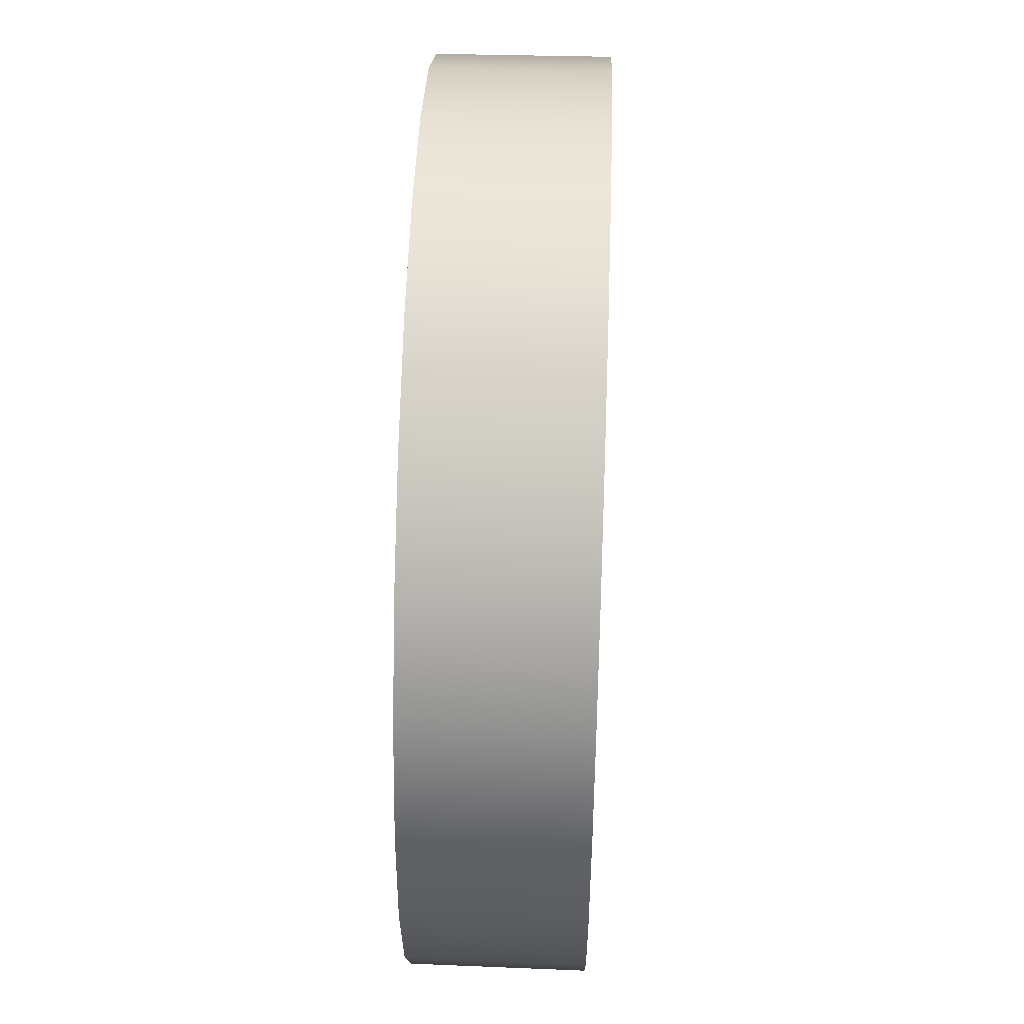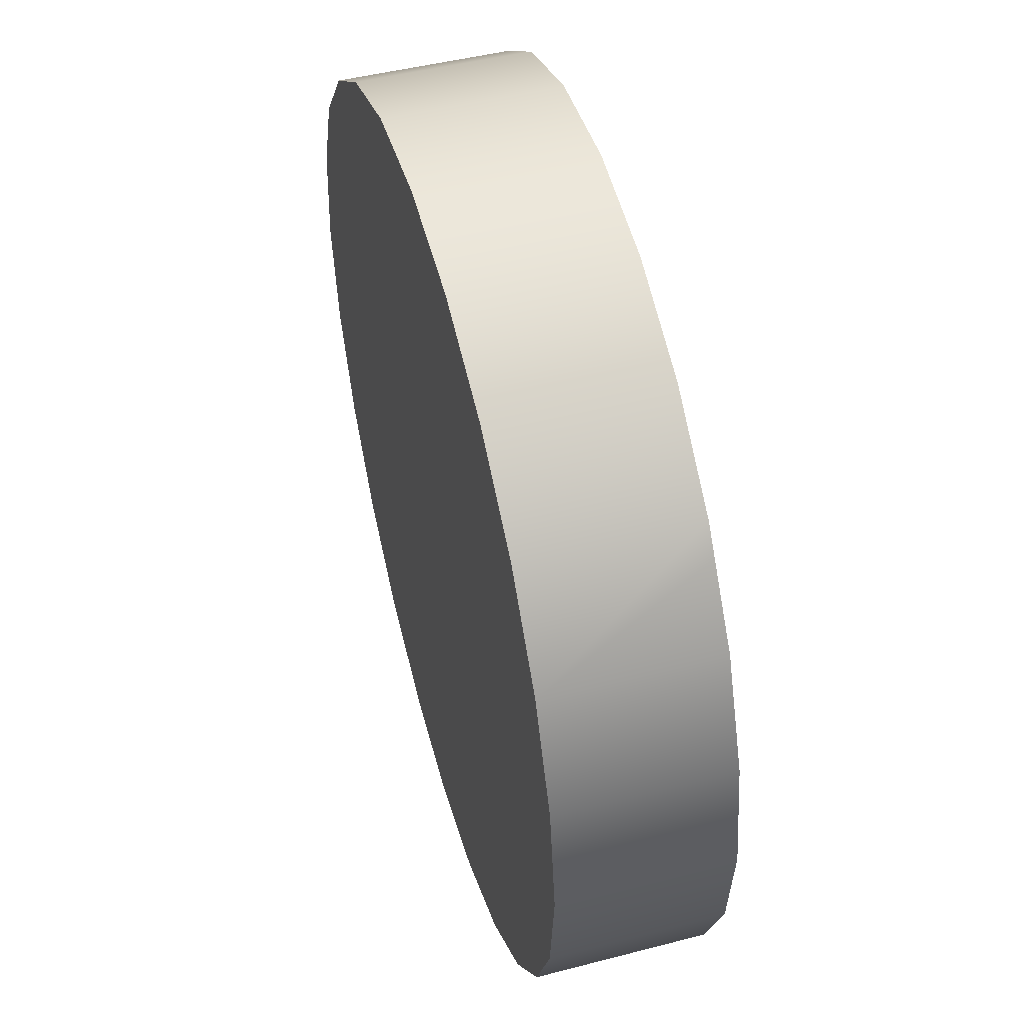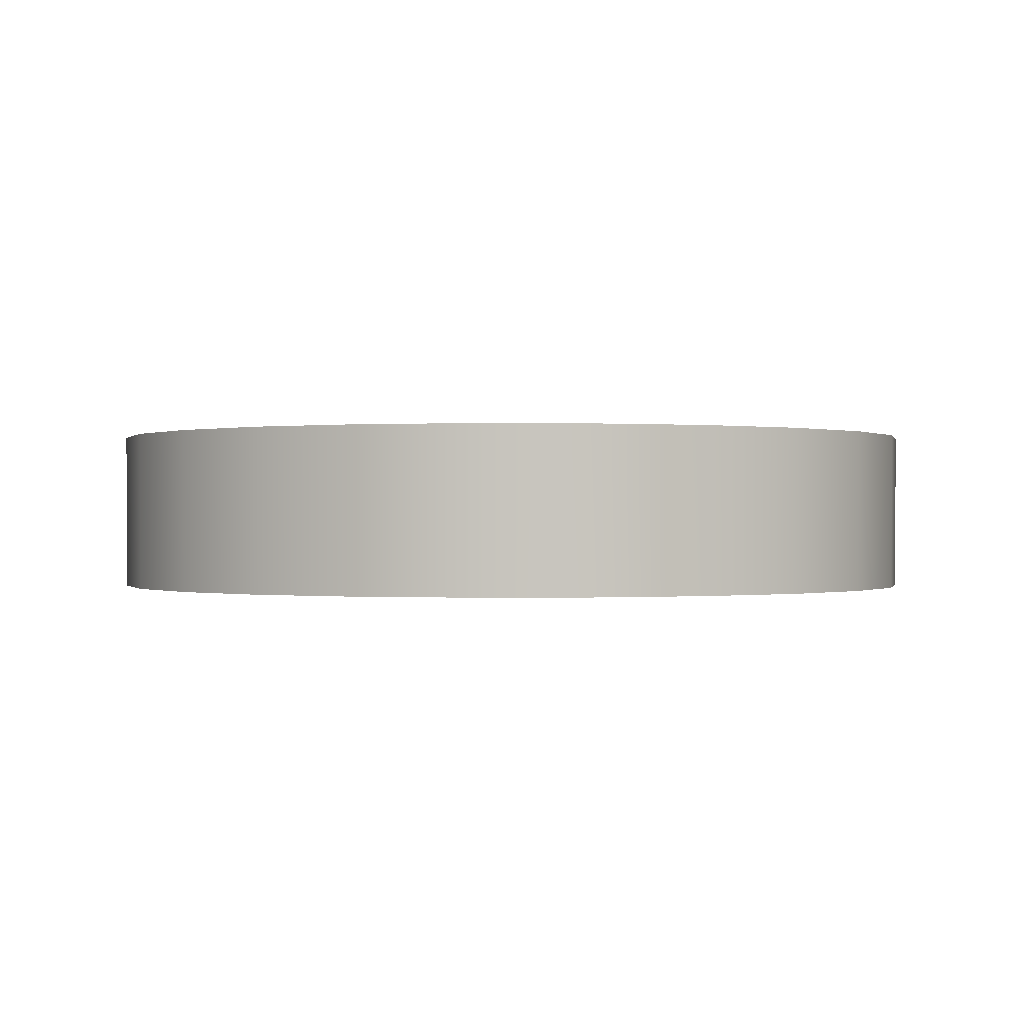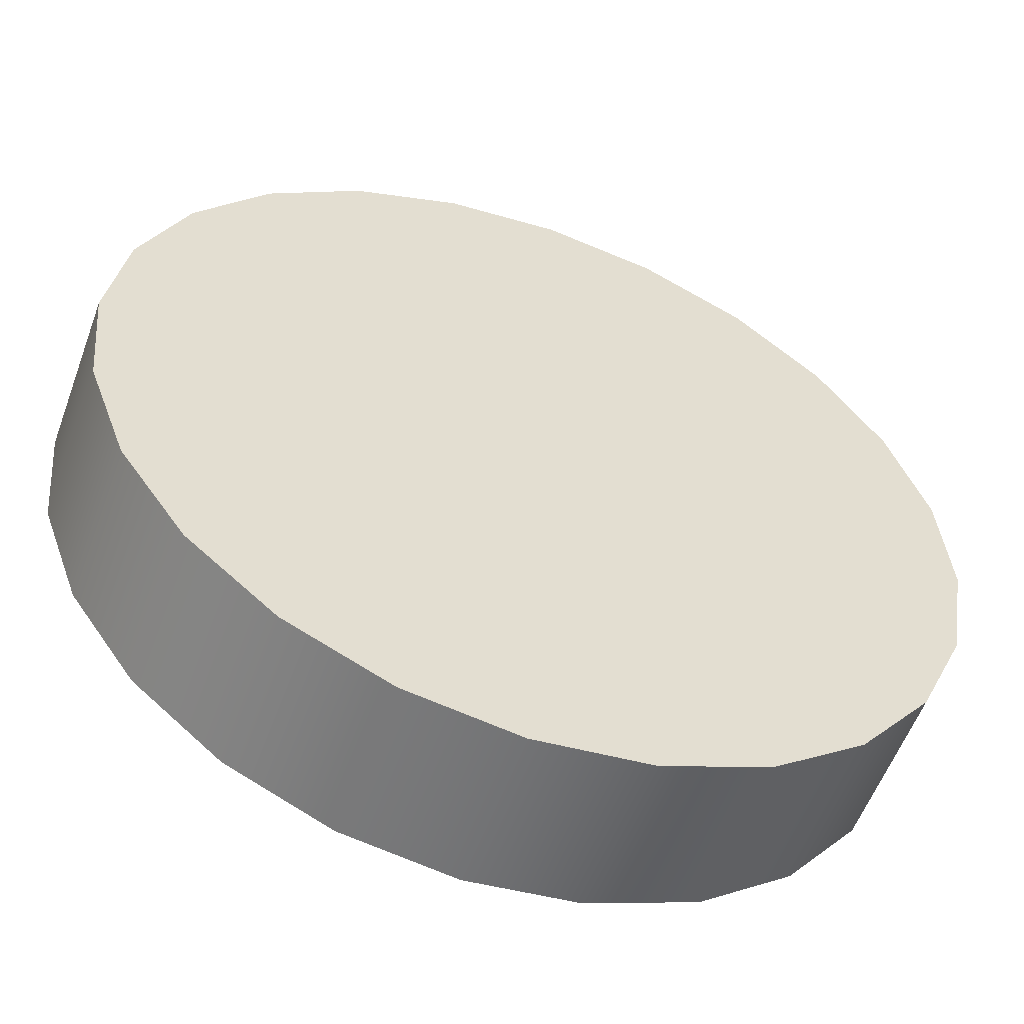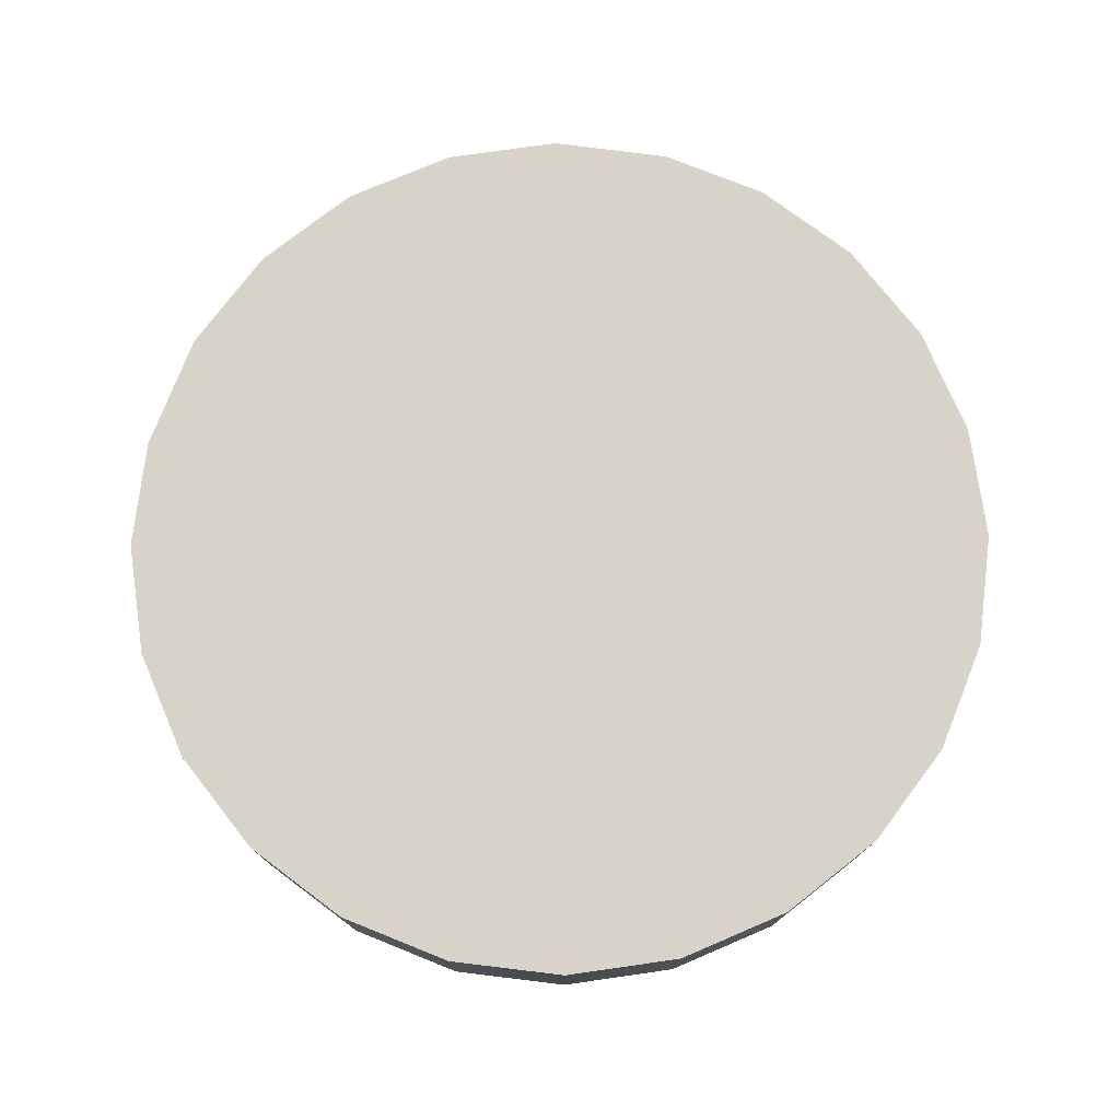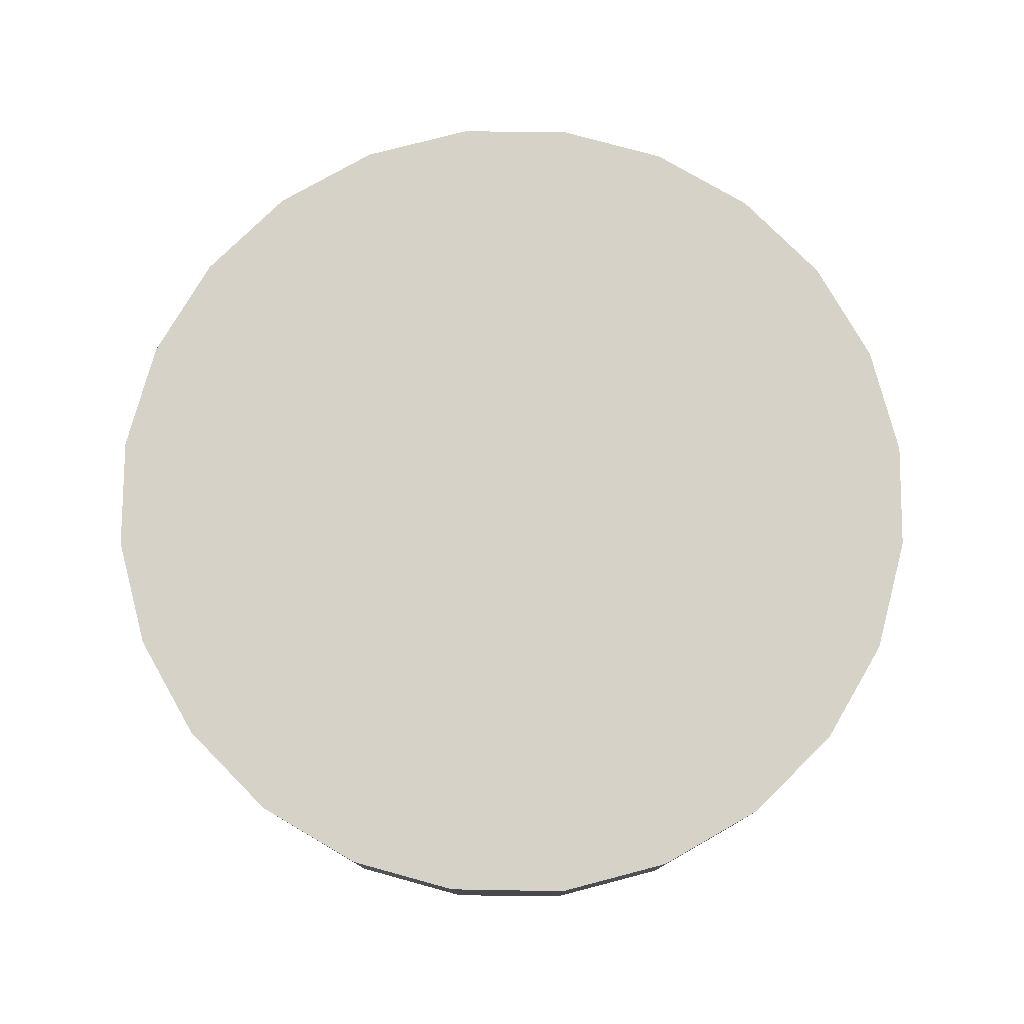
<metadata>
{"format":"obj","ext":"obj","renderer":"f3d","projection":"perspective","resolution":1024,"background":"white","views":[{"elev":52.1,"azim":-87.9,"up":"+Y"},{"elev":51.4,"azim":74.6,"up":"+Y"},{"elev":-0.2,"azim":-112.9,"up":"+Z"},{"elev":-54.8,"azim":160.2,"up":"+Y"},{"elev":75.9,"azim":91.5,"up":"+Z"},{"elev":77.4,"azim":-95.0,"up":"+Z"}]}
</metadata>
<code>
g Attach04
v 0.2399 -0.2227 4.779e-08
v 0.2901 -0.1534 0.1239
v 0.2893 -0.153 5.914e-08
v 0.2406 -0.2233 0.1239
v 0.2779 0.1746 0.1239
v 0.2381 0.2213 1.201e-07
v 0.2772 0.1741 1.124e-07
v 0.2227 0.2399 1.231e-07
v 0.2233 0.2406 0.1239
v -0.2772 -0.1741 5.571e-08
v -0.3137 -0.09667 0.1239
v -0.2779 -0.1746 0.1239
v -0.3128 -0.0964 6.836e-08
v -0.2901 0.1534 0.1239
v -0.2399 0.2227 1.203e-07
v -0.2406 0.2233 0.1239
v -0.2893 0.153 1.09e-07
v 0.1741 -0.2772 3.891e-08
v 0.09667 -0.3137 0.1239
v 0.1746 -0.2779 0.1239
v 0.09641 -0.3128 3.311e-08
v 0.09641 -0.3128 3.311e-08
v 0.0122 -0.328 0.1239
v 0.09667 -0.3137 0.1239
v 0.01216 -0.3271 3.078e-08
v 0.2893 -0.153 5.914e-08
v 0.32 -0.07311 0.1239
v 0.3191 -0.0729 7.219e-08
v 0.2901 -0.1534 0.1239
v -0.1741 0.2772 1.292e-07
v -0.09667 0.3137 0.1239
v -0.1746 0.2779 0.1239
v -0.0964 0.3128 1.35e-07
v 0.01216 -0.3271 3.078e-08
v -0.06894 -0.3204 0.1239
v 0.0122 -0.328 0.1239
v -0.0729 -0.3191 3.208e-08
v -0.153 -0.2893 3.693e-08
v -0.2233 -0.2406 0.1239
v -0.1534 -0.2901 0.1239
v -0.2227 -0.2399 4.499e-08
v -0.3271 -0.01217 8.208e-08
v -0.3187 0.07646 0.1239
v -0.328 -0.0122 0.1239
v -0.319 0.07309 9.597e-08
v -0.2893 0.153 1.09e-07
v -0.3187 0.07646 0.1239
v -0.2901 0.1534 0.1239
v 0.3137 0.09667 0.1239
v 0.2772 0.1741 1.124e-07
v 0.3128 0.0964 9.977e-08
v 0.2779 0.1746 0.1239
v -0.2227 -0.2399 4.499e-08
v -0.2779 -0.1746 0.1239
v -0.2233 -0.2406 0.1239
v -0.2772 -0.1741 5.571e-08
v 0.3191 -0.0729 7.219e-08
v 0.328 0.0122 0.1239
v 0.3271 0.01217 8.605e-08
v 0.32 -0.07311 0.1239
v 0.2399 -0.2227 4.779e-08
v 0.1746 -0.2779 0.1239
v 0.2406 -0.2233 0.1239
v 0.1741 -0.2772 3.891e-08
v -0.01217 0.3271 1.374e-07
v 0.07311 0.32 0.1239
v -0.0122 0.328 0.1239
v 0.0729 0.3191 1.361e-07
v -0.0964 0.3128 1.35e-07
v -0.0122 0.328 0.1239
v -0.09667 0.3137 0.1239
v -0.01217 0.3271 1.374e-07
v -0.07334 0.3167 1.357e-07
v -0.0729 -0.3191 3.208e-08
v -0.1534 -0.2901 0.1239
v -0.06894 -0.3204 0.1239
v -0.153 -0.2893 3.693e-08
v 0.153 0.2893 1.312e-07
v 0.2233 0.2406 0.1239
v 0.1534 0.2901 0.1239
v 0.2227 0.2399 1.231e-07
v -0.1741 0.2772 1.292e-07
v -0.2399 0.2227 1.203e-07
v -0.2071 0.2498 1.248e-07
v -0.2406 0.2233 0.1239
v -0.1746 0.2779 0.1239
v 0.0729 0.3191 1.361e-07
v 0.1534 0.2901 0.1239
v 0.07311 0.32 0.1239
v 0.153 0.2893 1.312e-07
v -0.3128 -0.0964 6.836e-08
v -0.328 -0.0122 0.1239
v -0.3137 -0.09667 0.1239
v -0.3271 -0.01217 8.208e-08
v 0.328 0.0122 0.1239
v 0.3128 0.0964 9.977e-08
v 0.3271 0.01217 8.605e-08
v 0.3137 0.09667 0.1239
v 0.2399 -0.2227 4.779e-08
v 0.09641 -0.3128 3.311e-08
v 0.1741 -0.2772 3.891e-08
v 0.3191 -0.0729 7.219e-08
v 0.3128 0.0964 9.977e-08
v 0.2381 0.2213 1.201e-07
v -0.0964 0.3128 1.35e-07
v -0.319 0.07309 9.597e-08
v -0.2227 -0.2399 4.499e-08
v -0.0729 -0.3191 3.208e-08
v 0.01216 -0.3271 3.078e-08
v -0.153 -0.2893 3.693e-08
v -0.3128 -0.0964 6.836e-08
v -0.2772 -0.1741 5.571e-08
v -0.3271 -0.01217 8.208e-08
v -0.2399 0.2227 1.203e-07
v -0.2893 0.153 1.09e-07
v -0.2071 0.2498 1.248e-07
v -0.1741 0.2772 1.292e-07
v 0.0729 0.3191 1.361e-07
v -0.07334 0.3167 1.357e-07
v -0.01217 0.3271 1.374e-07
v 0.2227 0.2399 1.231e-07
v 0.153 0.2893 1.312e-07
v 0.2772 0.1741 1.124e-07
v 0.3271 0.01217 8.605e-08
v 0.2893 -0.153 5.914e-08
v 0.2901 -0.1534 0.1239
v 0.328 0.0122 0.1239
v 0.32 -0.07311 0.1239
v 0.2779 0.1746 0.1239
v 0.3137 0.09667 0.1239
v 0.09667 -0.3137 0.1239
v -0.1534 -0.2901 0.1239
v -0.2901 0.1534 0.1239
v -0.0122 0.328 0.1239
v 0.1534 0.2901 0.1239
v 0.2233 0.2406 0.1239
v 0.07311 0.32 0.1239
v -0.1746 0.2779 0.1239
v -0.09667 0.3137 0.1239
v -0.2406 0.2233 0.1239
v -0.328 -0.0122 0.1239
v -0.3187 0.07646 0.1239
v -0.2779 -0.1746 0.1239
v -0.3137 -0.09667 0.1239
v -0.2233 -0.2406 0.1239
v -0.06894 -0.3204 0.1239
v 0.0122 -0.328 0.1239
v 0.1746 -0.2779 0.1239
v 0.2406 -0.2233 0.1239
g Attach04_0
f 3 2 1
f 4 1 2
f 7 6 5
f 6 8 5
f 8 9 5
f 12 11 10
f 13 10 11
f 16 15 14
f 17 14 15
f 20 19 18
f 21 18 19
f 24 23 22
f 25 22 23
f 28 27 26
f 29 26 27
f 32 31 30
f 33 30 31
f 36 35 34
f 37 34 35
f 40 39 38
f 41 38 39
f 44 43 42
f 45 42 43
f 45 47 46
f 48 46 47
f 51 50 49
f 52 49 50
f 55 54 53
f 56 53 54
f 59 58 57
f 60 57 58
f 63 62 61
f 64 61 62
f 67 66 65
f 68 65 66
f 71 70 69
f 70 72 69
f 72 73 69
f 76 75 74
f 77 74 75
f 80 79 78
f 81 78 79
f 84 83 82
f 83 85 82
f 85 86 82
f 89 88 87
f 90 87 88
f 93 92 91
f 94 91 92
f 97 96 95
f 98 95 96
f 101 100 99
f 100 102 99
f 103 102 100
f 104 103 100
f 105 104 100
f 106 105 100
f 107 106 100
f 108 107 100
f 109 108 100
f 110 107 108
f 111 106 107
f 112 111 107
f 113 106 111
f 114 105 106
f 115 114 106
f 116 105 114
f 117 105 116
f 118 104 105
f 119 118 105
f 120 118 119
f 122 121 118
f 121 104 118
f 123 103 104
f 124 102 103
f 102 125 99
f 128 127 126
f 127 129 126
f 130 129 127
f 129 131 126
f 132 131 129
f 133 132 129
f 134 133 129
f 135 134 129
f 136 135 129
f 137 134 135
f 138 133 134
f 139 138 134
f 140 133 138
f 141 132 133
f 142 141 133
f 143 132 141
f 144 143 141
f 145 132 143
f 146 131 132
f 147 131 146
f 131 148 126
f 148 149 126

</code>
